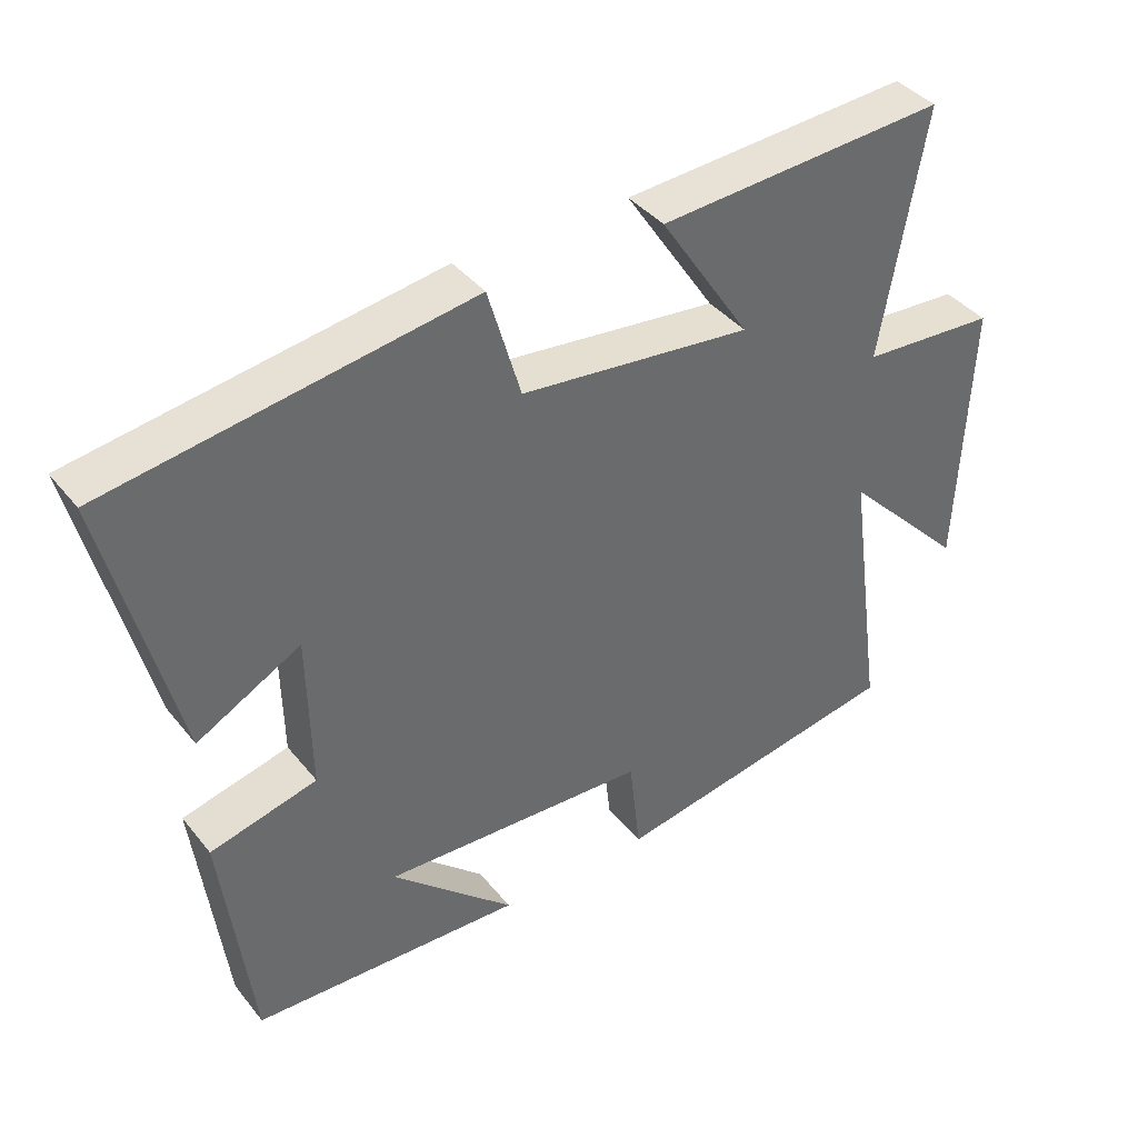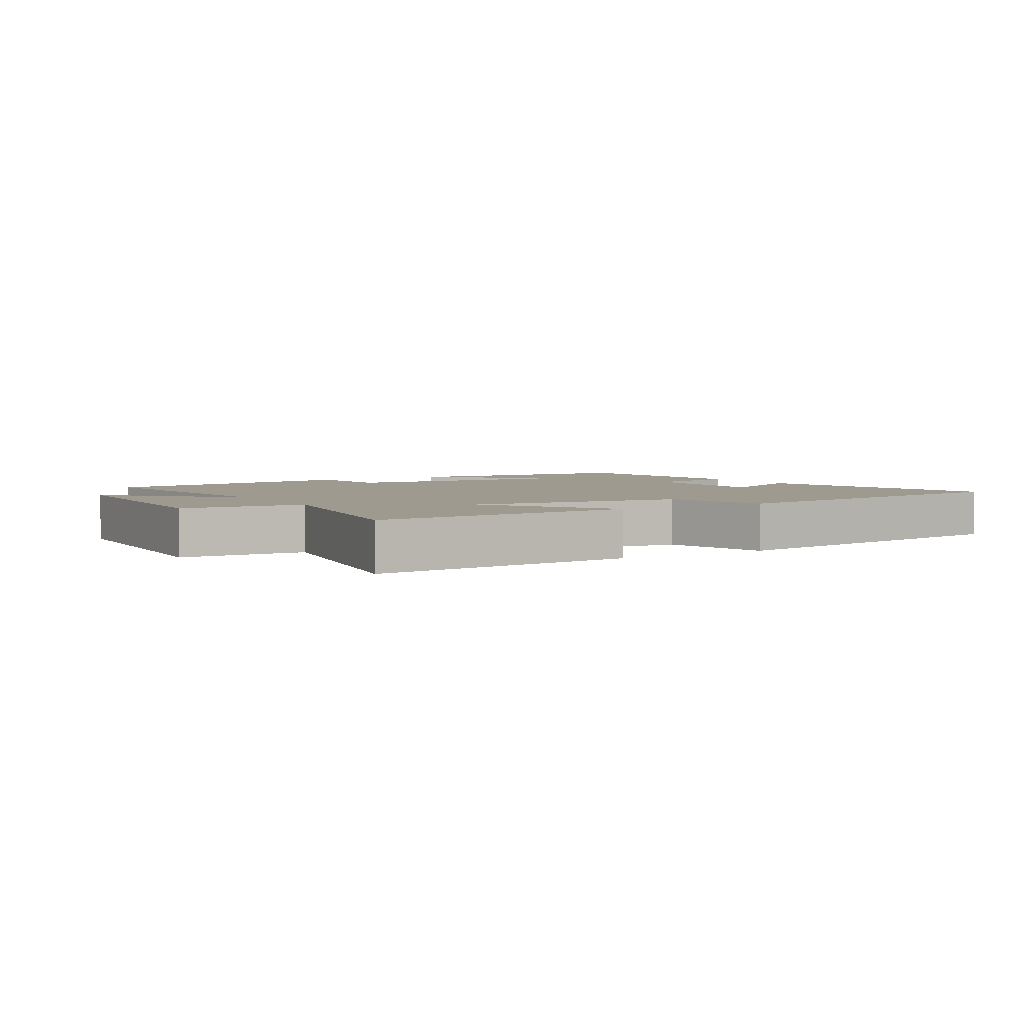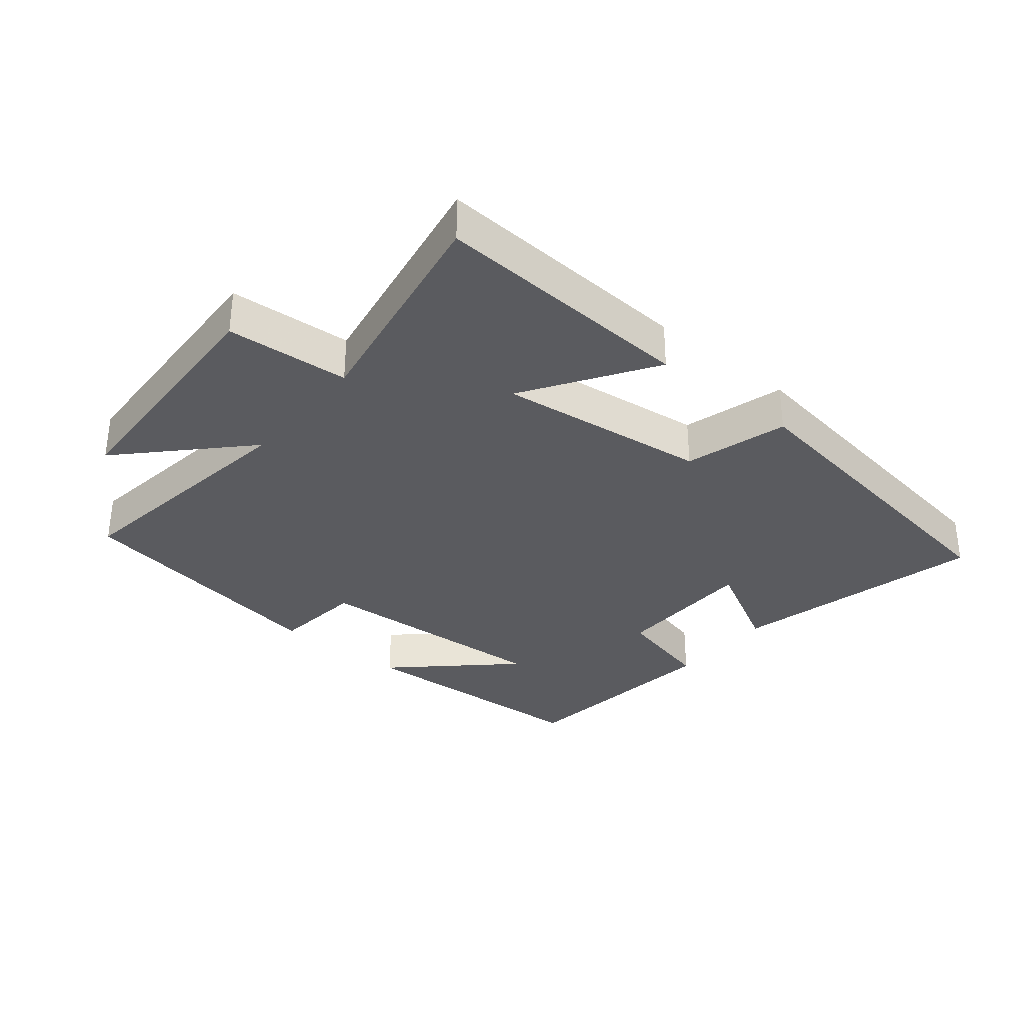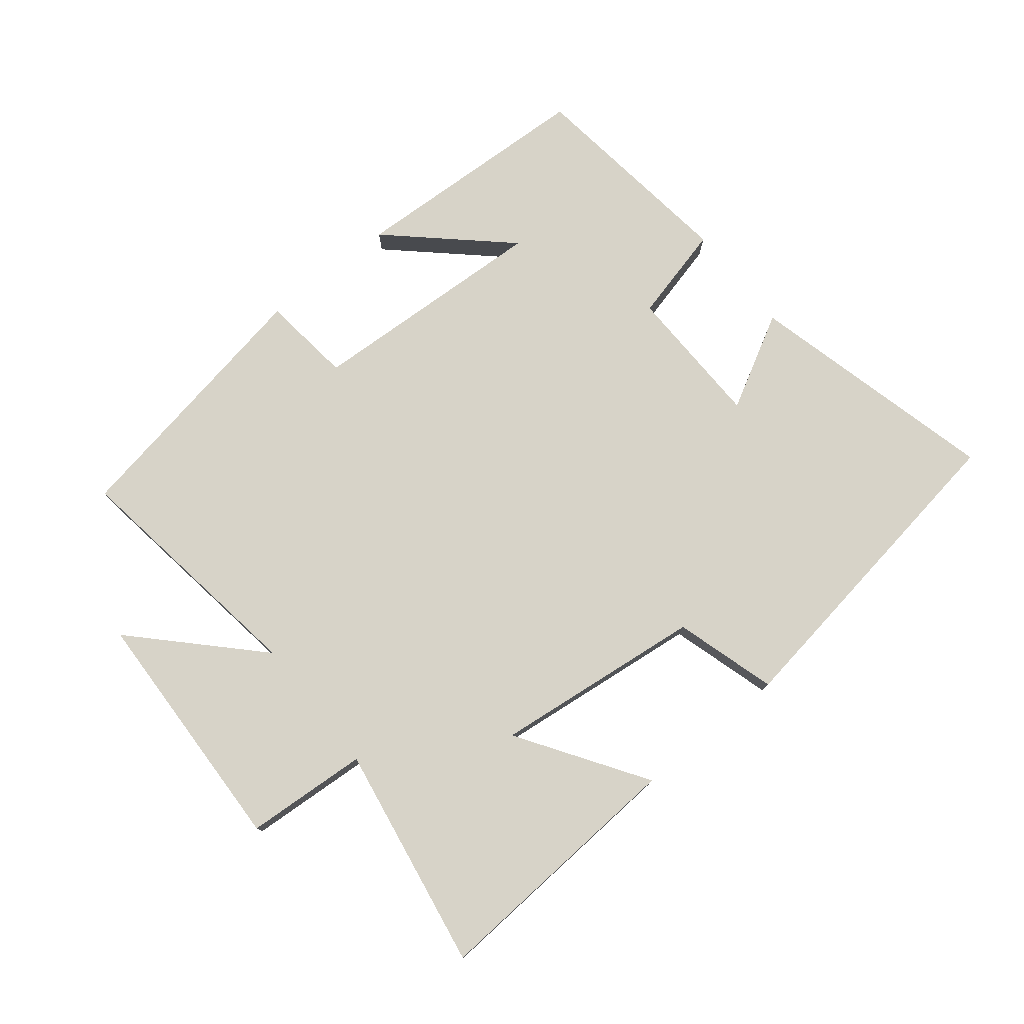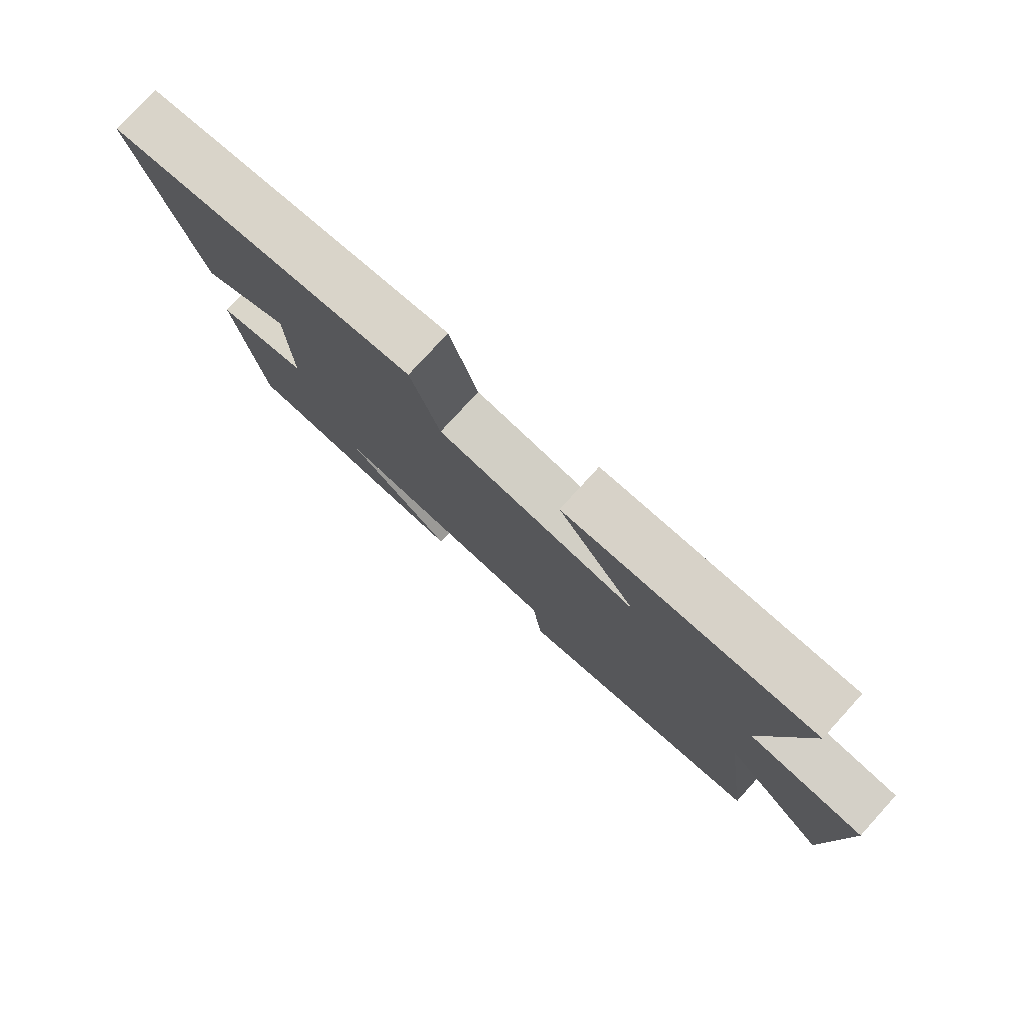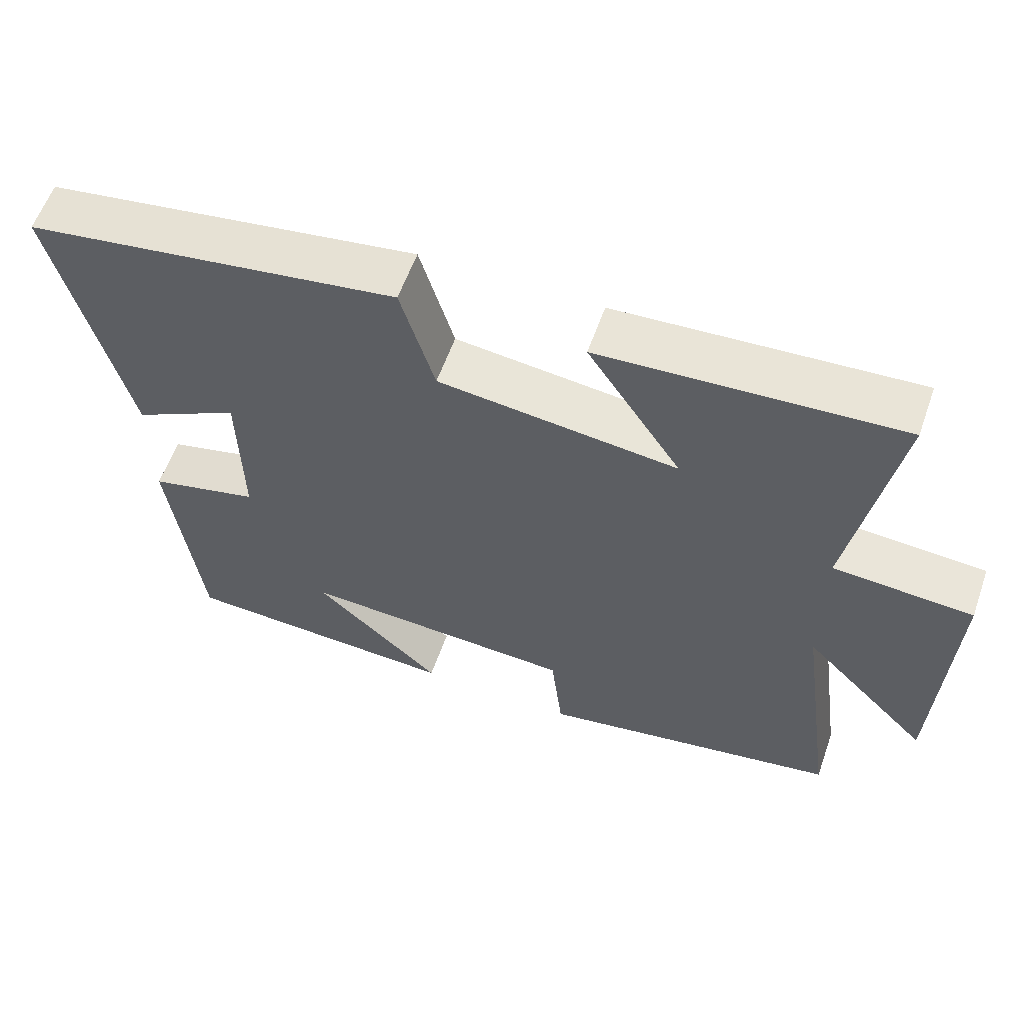
<metadata>
{"format":"obj","ext":"obj","renderer":"f3d","projection":"perspective","resolution":1024,"background":"white","views":[{"elev":39.8,"azim":145.3,"up":"+Z"},{"elev":3.7,"azim":-30.9,"up":"+Y"},{"elev":-33.2,"azim":-39.2,"up":"+Y"},{"elev":77.0,"azim":-39.0,"up":"+Y"},{"elev":78.2,"azim":-137.6,"up":"+Z"},{"elev":59.0,"azim":-160.6,"up":"+Z"}]}
</metadata>
<code>
v -0.554 0.07 -0.428
v -0.5 0.07 -0.043
v -0.674 0.07 -0.222
v -0.69 0.07 0.164
v -0.5 0.07 0.177
v -0.561 0.07 0.525
v -0.155 0.07 0.5
v -0.283 0.07 0.304
v 0.043 0.07 0.342
v 0.089 0.07 0.5
v 0.596 0.07 0.424
v 0.5 0.07 0.034
v 0.354 0.07 0.113
v 0.35 0.07 -0.109
v 0.5 0.07 -0.146
v 0.459 0.07 -0.481
v 0.077 0.07 -0.5
v 0.251 0.07 -0.339
v -0.125 0.07 -0.359
v -0.141 0.07 -0.5
v -0.554 0 -0.428
v -0.5 0 -0.043
v -0.674 0 -0.222
v -0.69 0 0.164
v -0.5 0 0.177
v -0.561 0 0.525
v -0.155 0 0.5
v -0.283 0 0.304
v 0.043 0 0.342
v 0.089 0 0.5
v 0.596 0 0.424
v 0.5 0 0.034
v 0.354 0 0.113
v 0.35 0 -0.109
v 0.5 0 -0.146
v 0.459 0 -0.481
v 0.077 0 -0.5
v 0.251 0 -0.339
v -0.125 0 -0.359
v -0.141 0 -0.5
f 19 20 1 2
f 18 19 2
f 15 16 17 18
f 14 15 18 2
f 13 14 2
f 10 11 12 13
f 9 10 13
f 8 9 13 2
f 5 6 7 8
f 5 8 2 3
f 3 4 5
f 22 21 40 39
f 22 39 38
f 38 37 36 35
f 22 38 35 34
f 22 34 33
f 33 32 31 30
f 33 30 29
f 22 33 29 28
f 28 27 26 25
f 23 22 28 25
f 25 24 23
f 1 21 22 2
f 2 22 23 3
f 3 23 24 4
f 4 24 25 5
f 5 25 26 6
f 6 26 27 7
f 7 27 28 8
f 8 28 29 9
f 9 29 30 10
f 10 30 31 11
f 11 31 32 12
f 12 32 33 13
f 13 33 34 14
f 14 34 35 15
f 15 35 36 16
f 16 36 37 17
f 17 37 38 18
f 18 38 39 19
f 19 39 40 20
f 20 40 21 1

</code>
